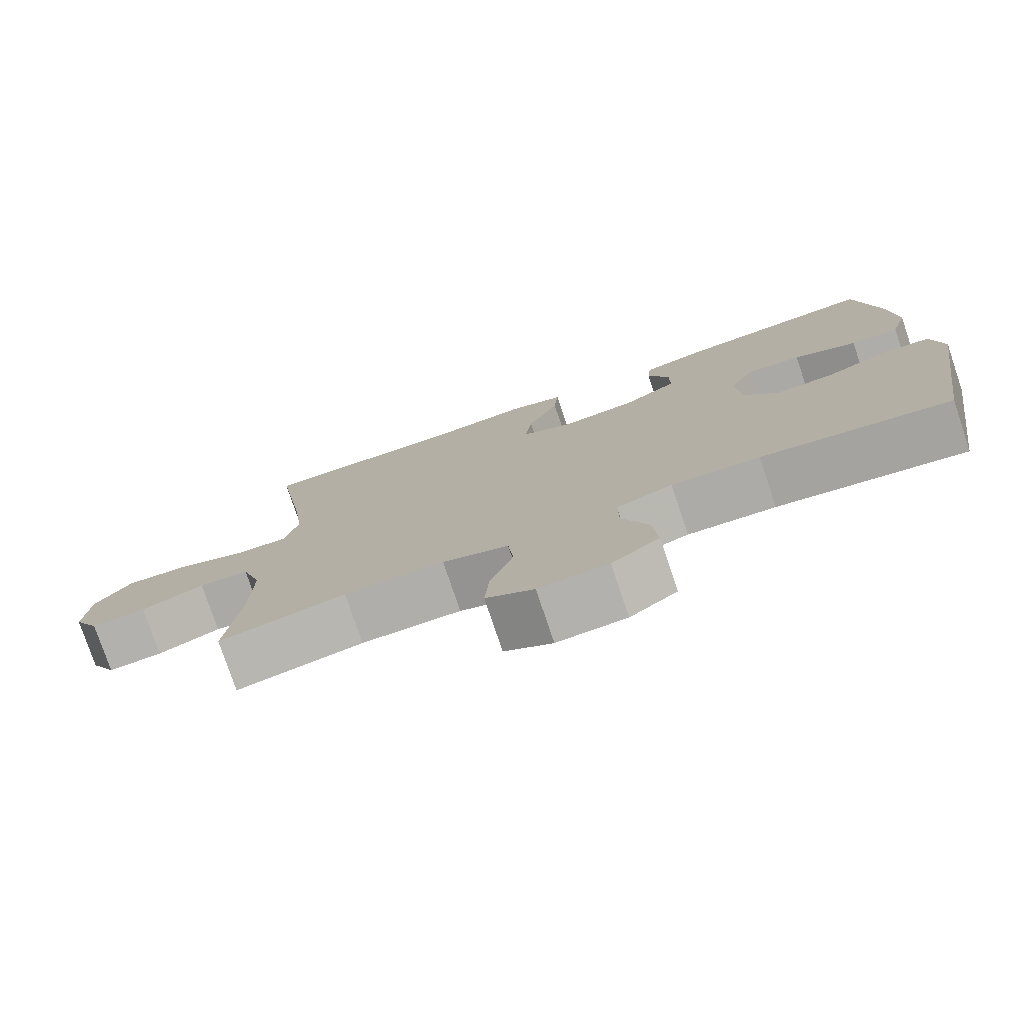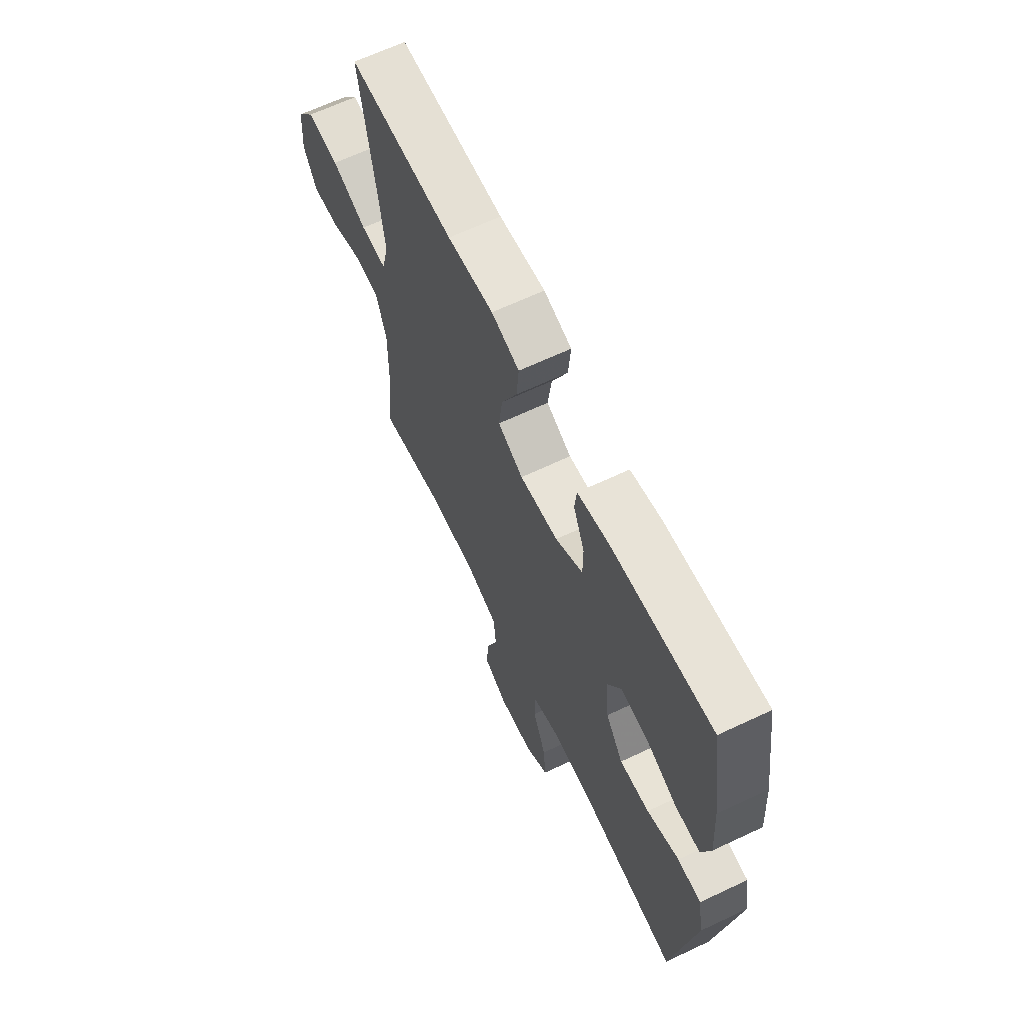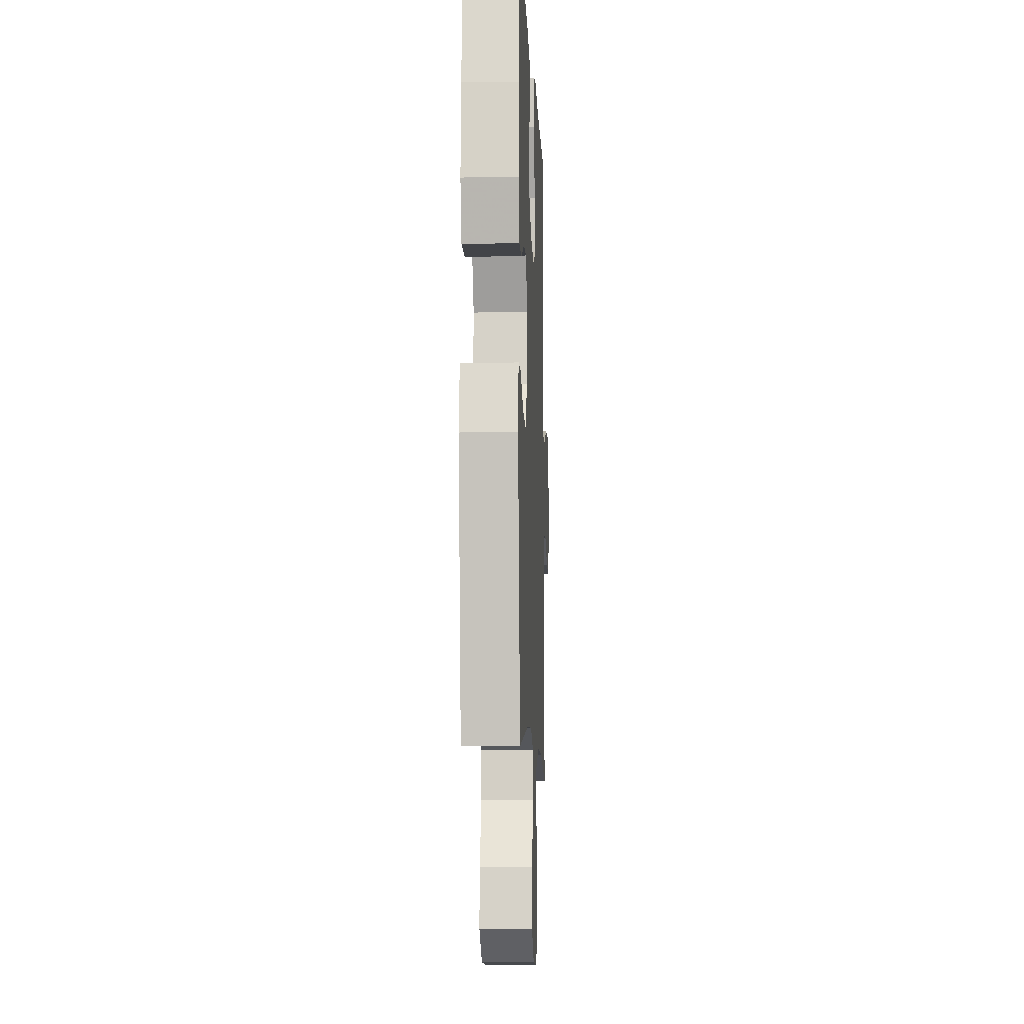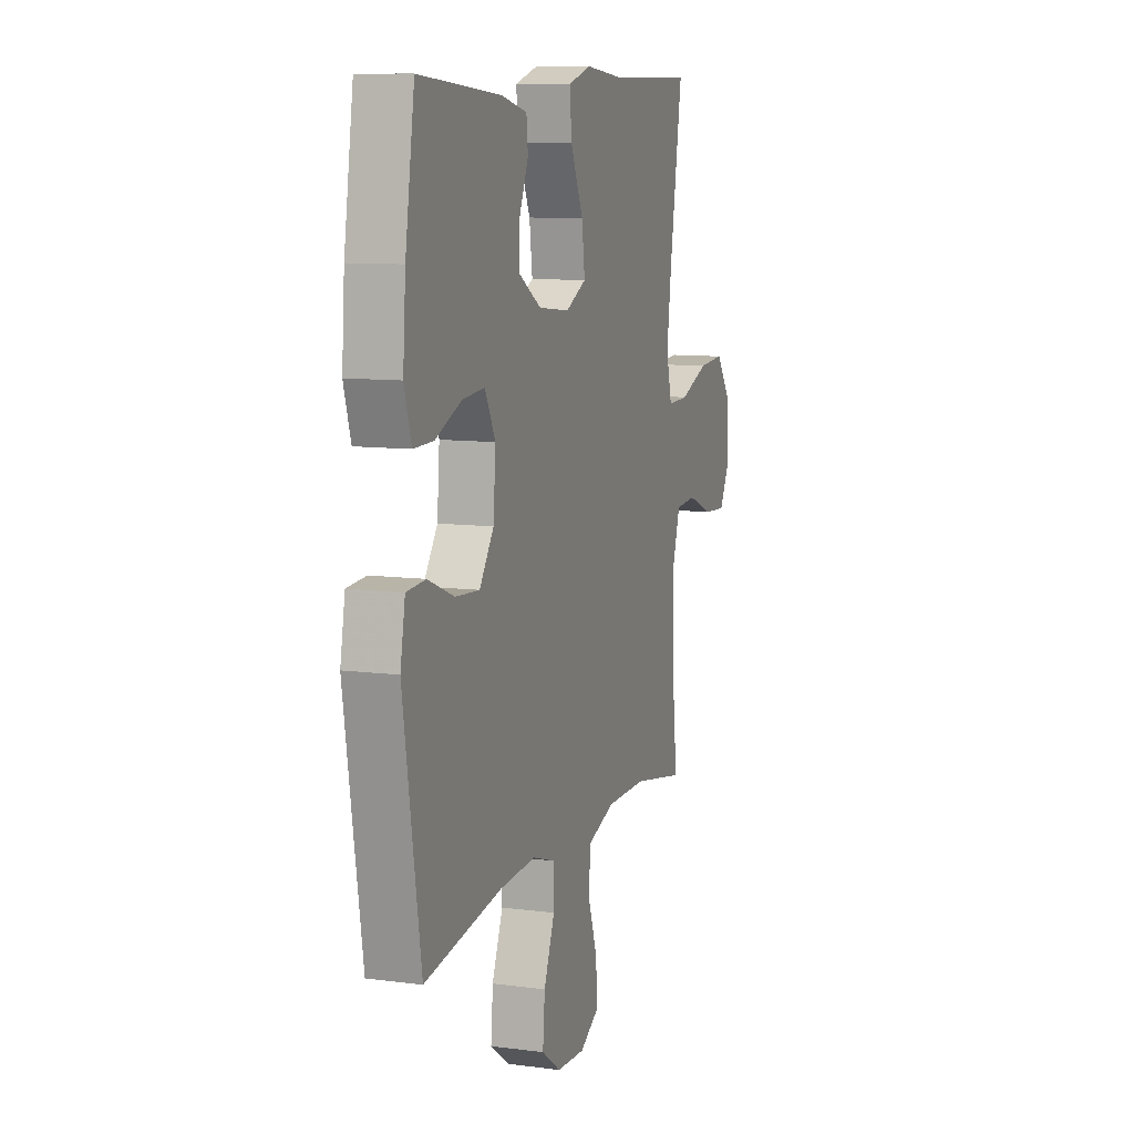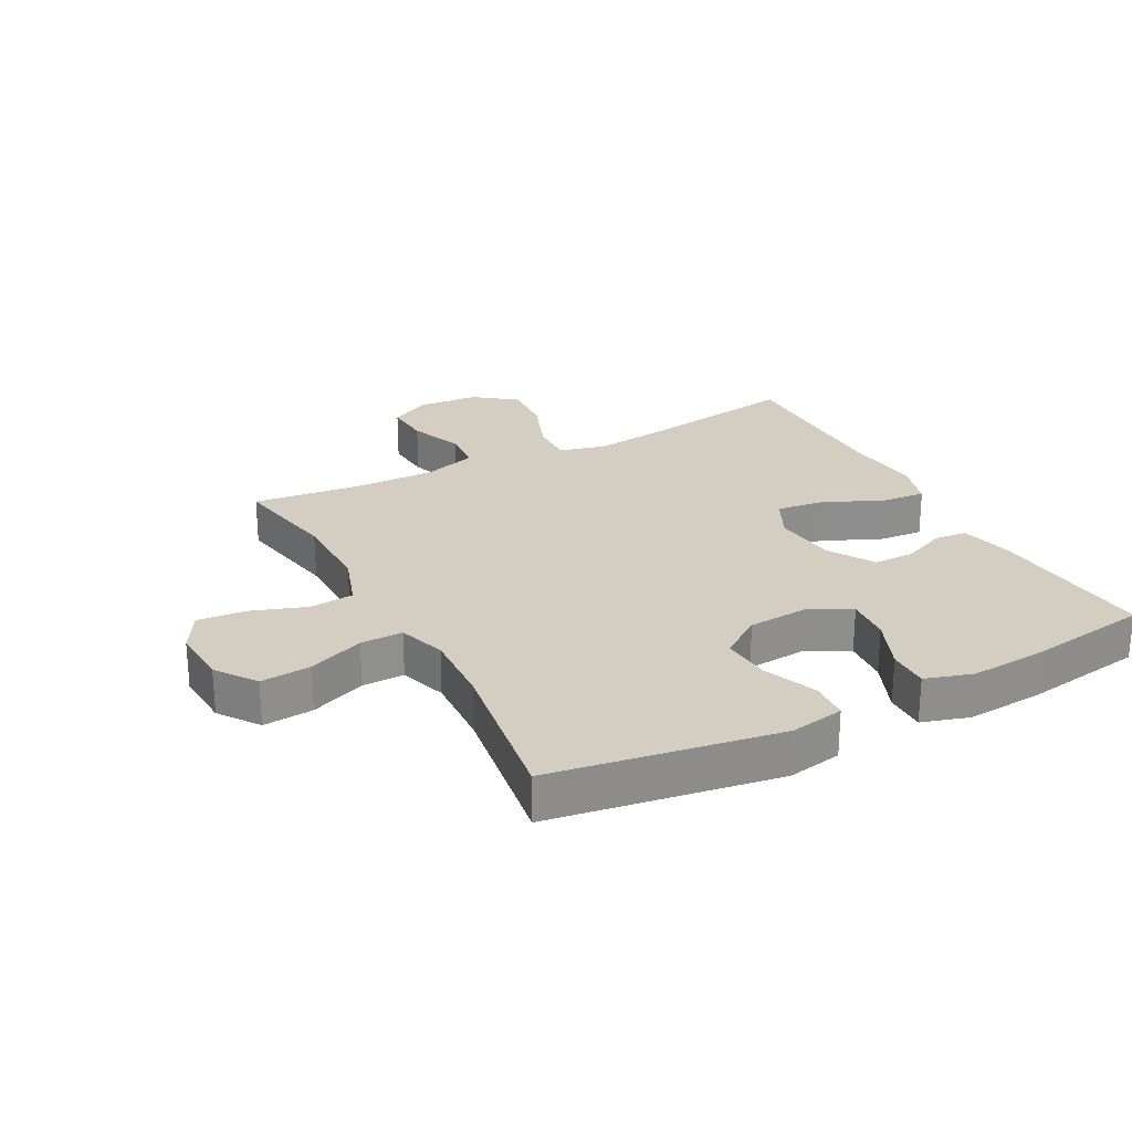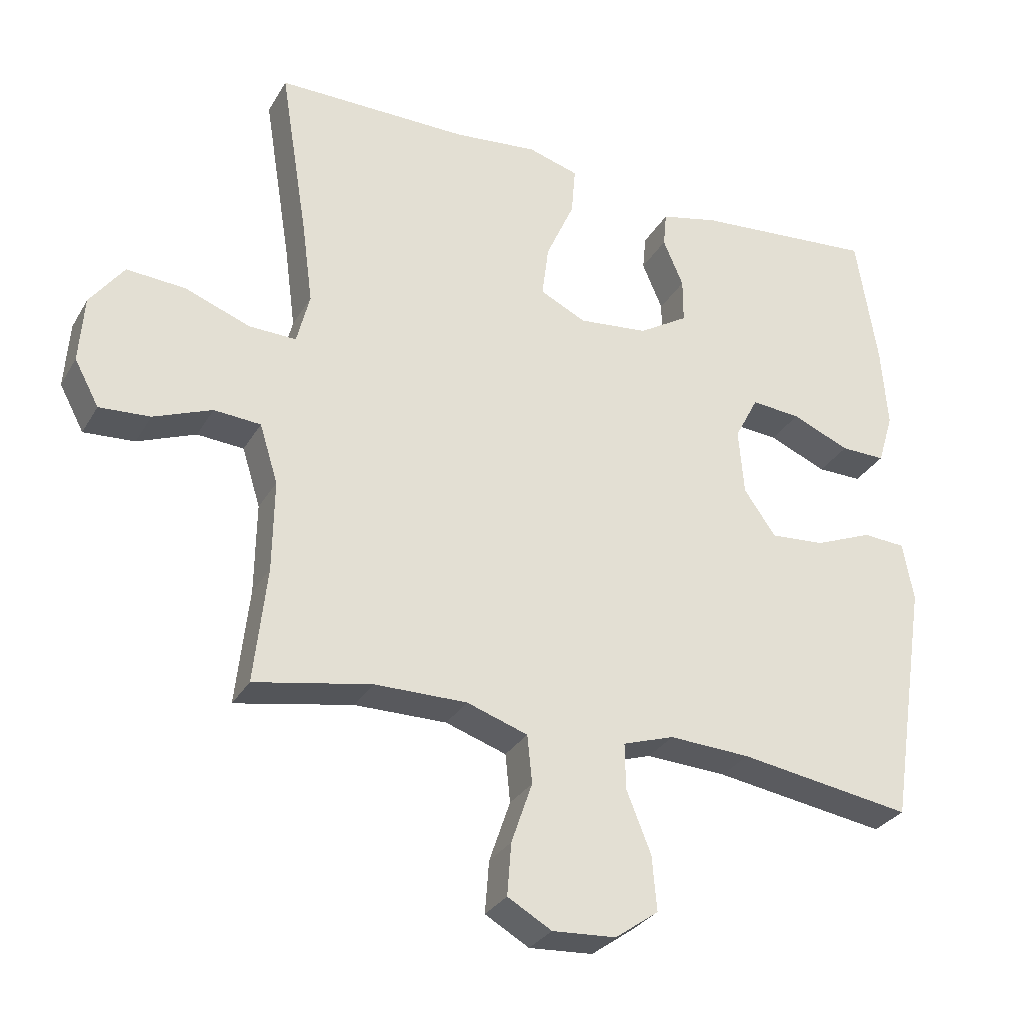
<metadata>
{"format":"obj","ext":"obj","renderer":"f3d","projection":"perspective","resolution":1024,"background":"white","views":[{"elev":-77.7,"azim":-161.4,"up":"+Z"},{"elev":65.3,"azim":-115.4,"up":"+Z"},{"elev":-8.6,"azim":-87.6,"up":"+Z"},{"elev":9.9,"azim":-71.4,"up":"+Z"},{"elev":25.3,"azim":-117.8,"up":"+Y"},{"elev":-30.1,"azim":154.8,"up":"+Z"}]}
</metadata>
<code>
v -0.5 0.07 0.5
v -0.231 0.07 0.477
v -0.146 0.07 0.457
v -0.141 0.07 0.405
v -0.171 0.07 0.335
v -0.171 0.07 0.269
v -0.098 0.07 0.224
v 0.005 0.07 0.213
v 0.073 0.07 0.246
v 0.063 0.07 0.324
v 0.021 0.07 0.418
v 0.015 0.07 0.49
v 0.09 0.07 0.512
v 0.214 0.07 0.499
v 0.5 0.07 0.5
v 0.459 0.07 0.244
v 0.443 0.07 0.123
v 0.462 0.07 0.047
v 0.532 0.07 0.049
v 0.628 0.07 0.085
v 0.715 0.07 0.091
v 0.765 0.07 0.024
v 0.772 0.07 -0.074
v 0.736 0.07 -0.141
v 0.661 0.07 -0.136
v 0.575 0.07 -0.102
v 0.506 0.07 -0.107
v 0.479 0.07 -0.194
v 0.481 0.07 -0.328
v 0.5 0.07 -0.5
v 0.327 0.07 -0.467
v 0.191 0.07 -0.466
v 0.101 0.07 -0.496
v 0.094 0.07 -0.567
v 0.125 0.07 -0.657
v 0.131 0.07 -0.734
v 0.066 0.07 -0.771
v -0.028 0.07 -0.765
v -0.092 0.07 -0.719
v -0.085 0.07 -0.638
v -0.049 0.07 -0.548
v -0.048 0.07 -0.48
v -0.124 0.07 -0.455
v -0.244 0.07 -0.461
v -0.5 0.07 -0.5
v -0.557 0.07 -0.135
v -0.541 0.07 -0.048
v -0.478 0.07 -0.044
v -0.392 0.07 -0.079
v -0.312 0.07 -0.085
v -0.265 0.07 -0.018
v -0.257 0.07 0.08
v -0.292 0.07 0.147
v -0.365 0.07 0.141
v -0.451 0.07 0.105
v -0.517 0.07 0.104
v -0.54 0.07 0.18
v -0.531 0.07 0.302
v -0.5 0 0.5
v -0.231 0 0.477
v -0.146 0 0.457
v -0.141 0 0.405
v -0.171 0 0.335
v -0.171 0 0.269
v -0.098 0 0.224
v 0.005 0 0.213
v 0.073 0 0.246
v 0.063 0 0.324
v 0.021 0 0.418
v 0.015 0 0.49
v 0.09 0 0.512
v 0.214 0 0.499
v 0.5 0 0.5
v 0.459 0 0.244
v 0.443 0 0.123
v 0.462 0 0.047
v 0.532 0 0.049
v 0.628 0 0.085
v 0.715 0 0.091
v 0.765 0 0.024
v 0.772 0 -0.074
v 0.736 0 -0.141
v 0.661 0 -0.136
v 0.575 0 -0.102
v 0.506 0 -0.107
v 0.479 0 -0.194
v 0.481 0 -0.328
v 0.5 0 -0.5
v 0.327 0 -0.467
v 0.191 0 -0.466
v 0.101 0 -0.496
v 0.094 0 -0.567
v 0.125 0 -0.657
v 0.131 0 -0.734
v 0.066 0 -0.771
v -0.028 0 -0.765
v -0.092 0 -0.719
v -0.085 0 -0.638
v -0.049 0 -0.548
v -0.048 0 -0.48
v -0.124 0 -0.455
v -0.244 0 -0.461
v -0.5 0 -0.5
v -0.557 0 -0.135
v -0.541 0 -0.048
v -0.478 0 -0.044
v -0.392 0 -0.079
v -0.312 0 -0.085
v -0.265 0 -0.018
v -0.257 0 0.08
v -0.292 0 0.147
v -0.365 0 0.141
v -0.451 0 0.105
v -0.517 0 0.104
v -0.54 0 0.18
v -0.531 0 0.302
f 54 55 56 57
f 53 54 57 58
f 46 47 48 49
f 44 45 46 49
f 43 44 49 50
f 42 43 50 51
f 38 39 40 41
f 38 41 42
f 37 38 42
f 34 35 36 37
f 33 34 37 42
f 32 33 42 51
f 29 30 31
f 28 29 31 32
f 27 28 32 51
f 23 24 25 26
f 19 20 21 22
f 18 19 22 23
f 14 15 16
f 14 16 17
f 13 14 17 18
f 10 11 12 13
f 9 10 13 18
f 2 3 4 5
f 2 5 6
f 53 58 1 2
f 52 53 2 6
f 51 52 6 7
f 27 51 7 8
f 18 23 26 27
f 8 9 18 27
f 115 114 113 112
f 116 115 112 111
f 107 106 105 104
f 107 104 103 102
f 108 107 102 101
f 109 108 101 100
f 99 98 97 96
f 100 99 96
f 100 96 95
f 95 94 93 92
f 100 95 92 91
f 109 100 91 90
f 89 88 87
f 90 89 87 86
f 109 90 86 85
f 84 83 82 81
f 80 79 78 77
f 81 80 77 76
f 74 73 72
f 75 74 72
f 76 75 72 71
f 71 70 69 68
f 76 71 68 67
f 63 62 61 60
f 64 63 60
f 60 59 116 111
f 64 60 111 110
f 65 64 110 109
f 66 65 109 85
f 85 84 81 76
f 85 76 67 66
f 1 59 60 2
f 2 60 61 3
f 3 61 62 4
f 4 62 63 5
f 5 63 64 6
f 6 64 65 7
f 7 65 66 8
f 8 66 67 9
f 9 67 68 10
f 10 68 69 11
f 11 69 70 12
f 12 70 71 13
f 13 71 72 14
f 14 72 73 15
f 15 73 74 16
f 16 74 75 17
f 17 75 76 18
f 18 76 77 19
f 19 77 78 20
f 20 78 79 21
f 21 79 80 22
f 22 80 81 23
f 23 81 82 24
f 24 82 83 25
f 25 83 84 26
f 26 84 85 27
f 27 85 86 28
f 28 86 87 29
f 29 87 88 30
f 30 88 89 31
f 31 89 90 32
f 32 90 91 33
f 33 91 92 34
f 34 92 93 35
f 35 93 94 36
f 36 94 95 37
f 37 95 96 38
f 38 96 97 39
f 39 97 98 40
f 40 98 99 41
f 41 99 100 42
f 42 100 101 43
f 43 101 102 44
f 44 102 103 45
f 45 103 104 46
f 46 104 105 47
f 47 105 106 48
f 48 106 107 49
f 49 107 108 50
f 50 108 109 51
f 51 109 110 52
f 52 110 111 53
f 53 111 112 54
f 54 112 113 55
f 55 113 114 56
f 56 114 115 57
f 57 115 116 58
f 58 116 59 1

</code>
